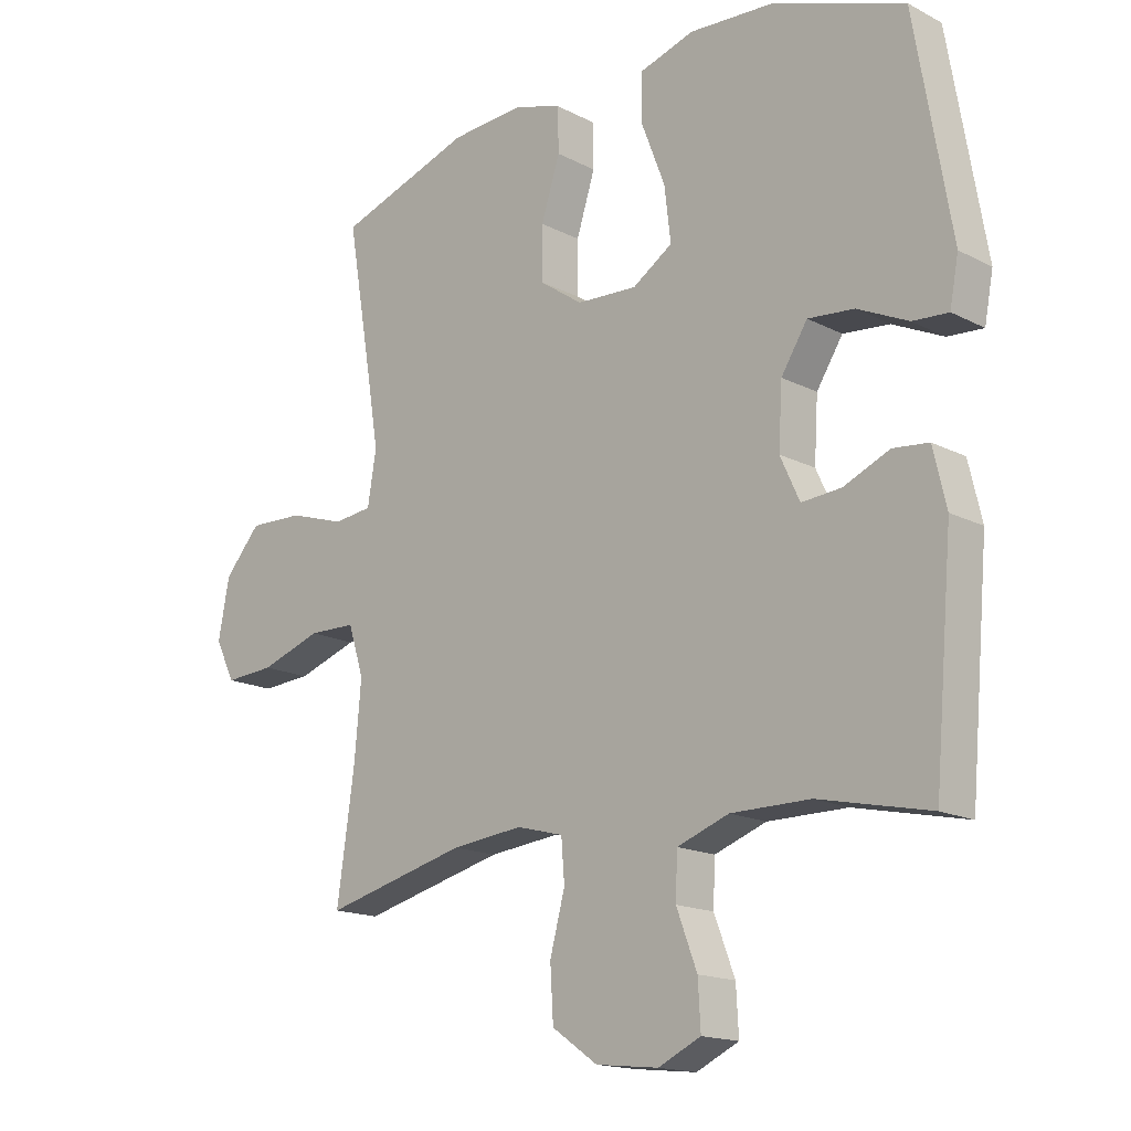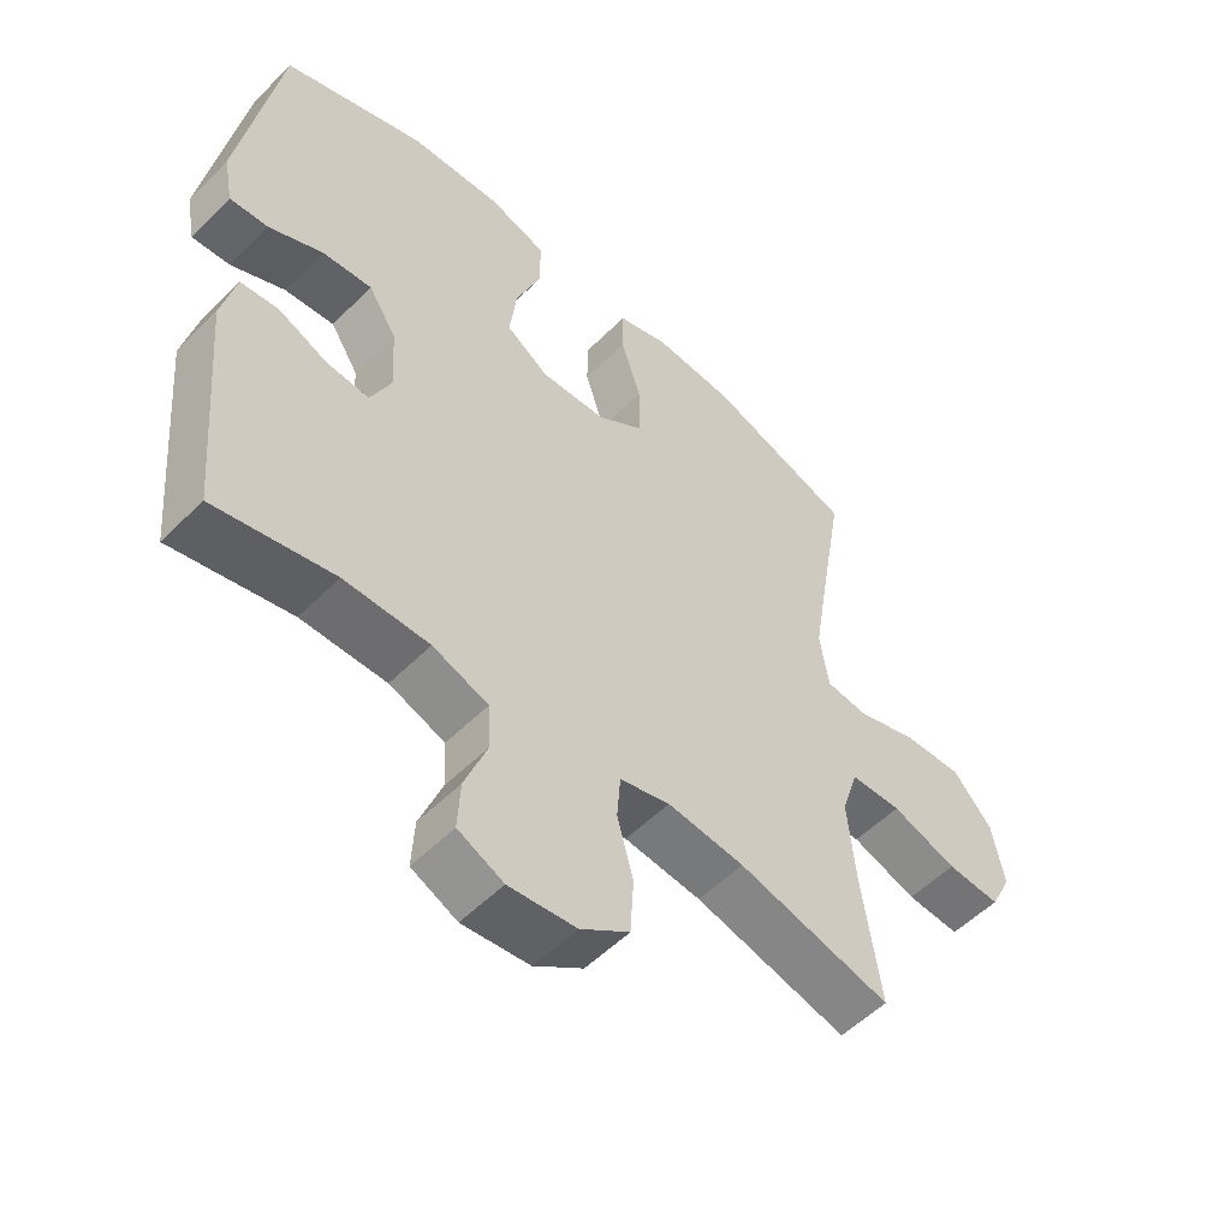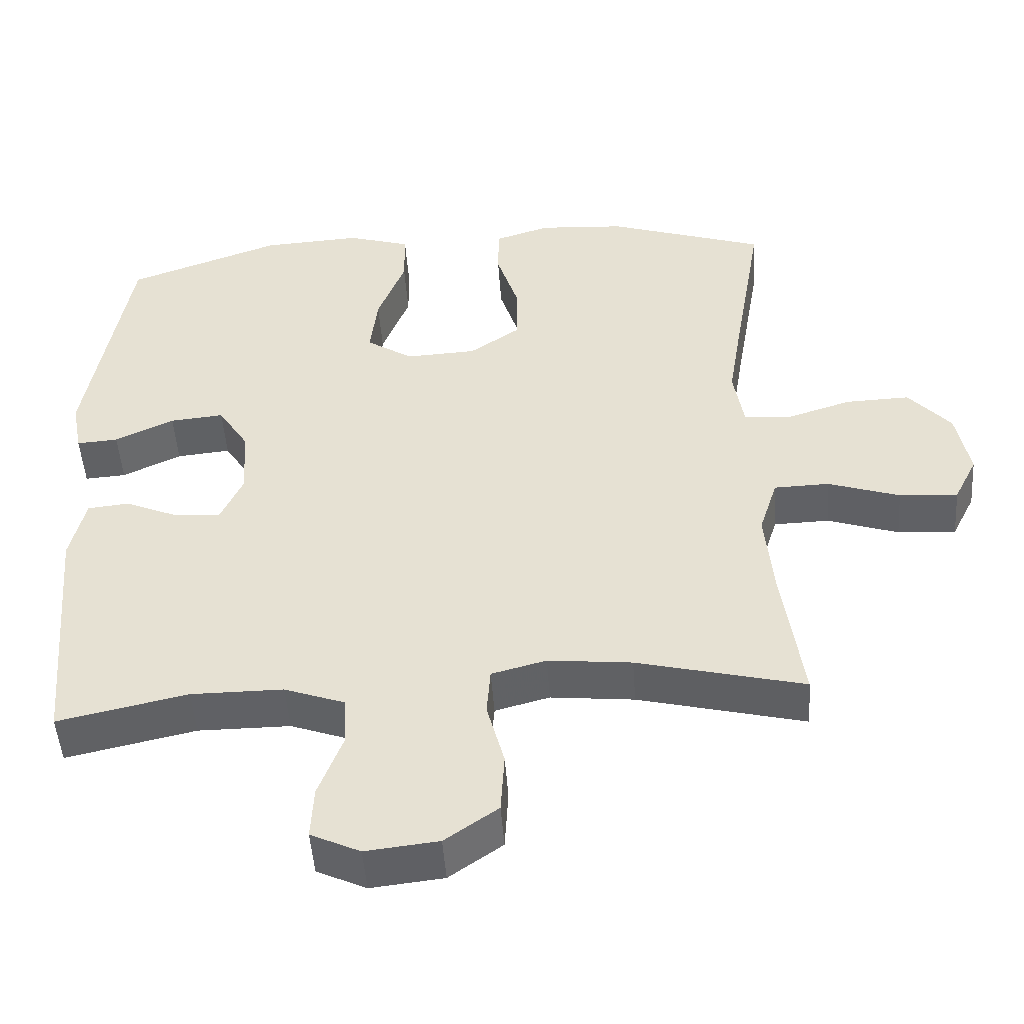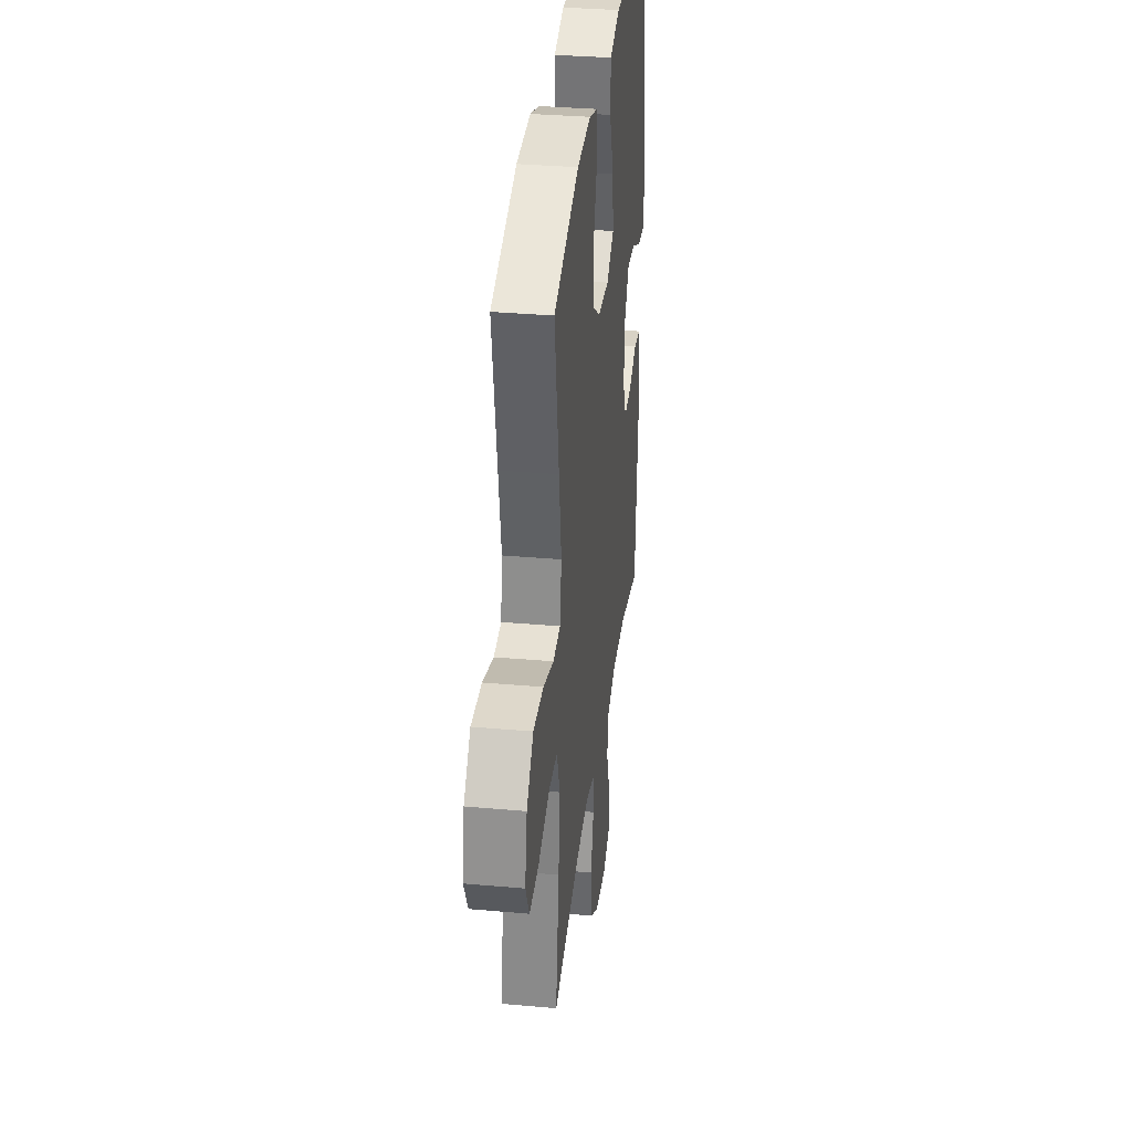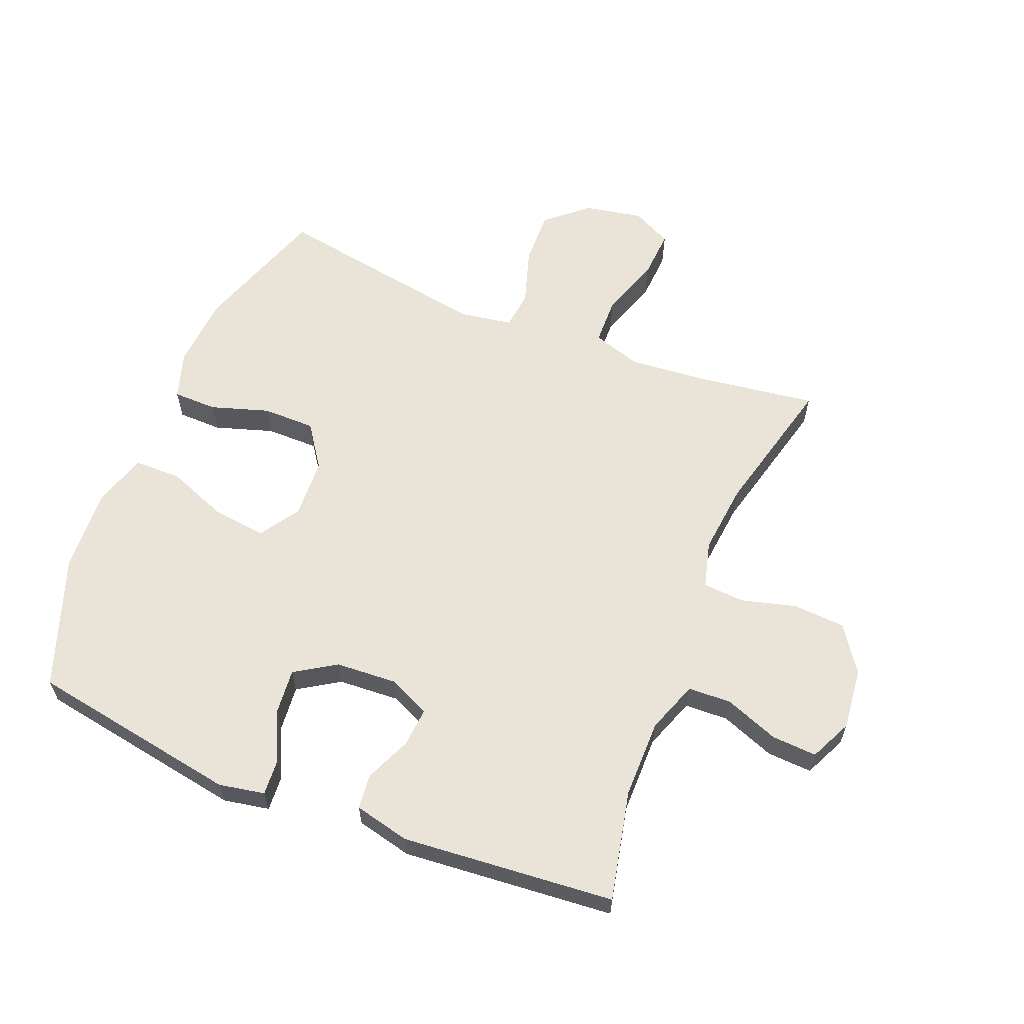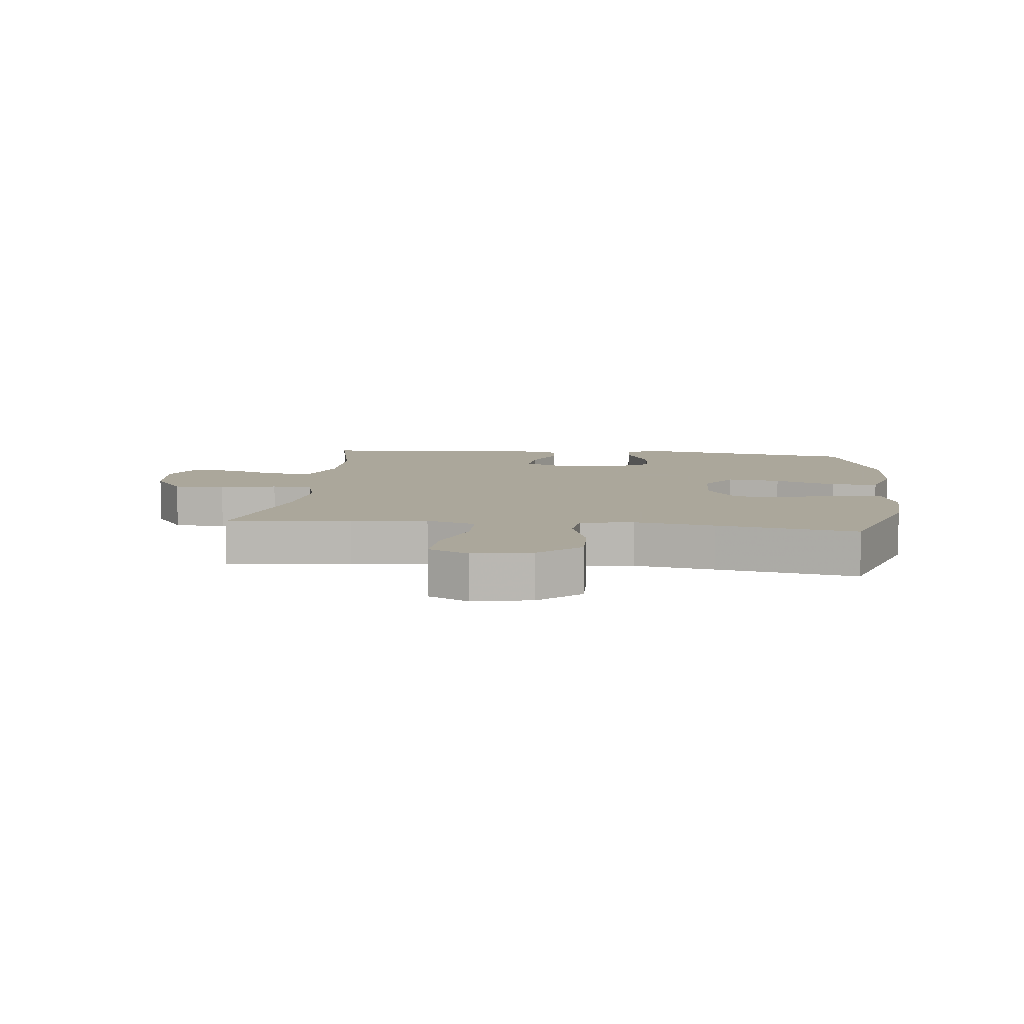
<metadata>
{"format":"obj","ext":"obj","renderer":"f3d","projection":"perspective","resolution":1024,"background":"white","views":[{"elev":-16.3,"azim":43.4,"up":"+Z"},{"elev":-54.1,"azim":136.4,"up":"+Z"},{"elev":-49.0,"azim":-176.0,"up":"+Z"},{"elev":33.5,"azim":-83.1,"up":"+Z"},{"elev":61.0,"azim":112.0,"up":"+Y"},{"elev":8.2,"azim":-83.7,"up":"+Y"}]}
</metadata>
<code>
v -0.5 0.07 -0.5
v -0.472 0.07 -0.303
v -0.461 0.07 -0.181
v -0.486 0.07 -0.102
v -0.562 0.07 -0.1
v -0.66 0.07 -0.133
v -0.74 0.07 -0.138
v -0.772 0.07 -0.074
v -0.754 0.07 0.021
v -0.696 0.07 0.087
v -0.608 0.07 0.084
v -0.517 0.07 0.055
v -0.455 0.07 0.062
v -0.441 0.07 0.147
v -0.462 0.07 0.276
v -0.5 0.07 0.5
v -0.283 0.07 0.573
v -0.164 0.07 0.581
v -0.088 0.07 0.557
v -0.087 0.07 0.486
v -0.117 0.07 0.392
v -0.117 0.07 0.307
v -0.048 0.07 0.259
v 0.049 0.07 0.254
v 0.113 0.07 0.296
v 0.103 0.07 0.382
v 0.065 0.07 0.481
v 0.066 0.07 0.557
v 0.153 0.07 0.584
v 0.289 0.07 0.576
v 0.5 0.07 0.5
v 0.558 0.07 0.159
v 0.544 0.07 0.085
v 0.487 0.07 0.089
v 0.406 0.07 0.127
v 0.332 0.07 0.134
v 0.29 0.07 0.068
v 0.284 0.07 -0.03
v 0.315 0.07 -0.098
v 0.378 0.07 -0.093
v 0.452 0.07 -0.061
v 0.509 0.07 -0.067
v 0.53 0.07 -0.157
v 0.5 0.07 -0.5
v 0.322 0.07 -0.461
v 0.195 0.07 -0.461
v 0.112 0.07 -0.491
v 0.109 0.07 -0.561
v 0.142 0.07 -0.648
v 0.146 0.07 -0.721
v 0.078 0.07 -0.753
v -0.022 0.07 -0.742
v -0.095 0.07 -0.691
v -0.1 0.07 -0.607
v -0.076 0.07 -0.517
v -0.081 0.07 -0.451
v -0.156 0.07 -0.431
v -0.271 0.07 -0.443
v -0.5 0 -0.5
v -0.472 0 -0.303
v -0.461 0 -0.181
v -0.486 0 -0.102
v -0.562 0 -0.1
v -0.66 0 -0.133
v -0.74 0 -0.138
v -0.772 0 -0.074
v -0.754 0 0.021
v -0.696 0 0.087
v -0.608 0 0.084
v -0.517 0 0.055
v -0.455 0 0.062
v -0.441 0 0.147
v -0.462 0 0.276
v -0.5 0 0.5
v -0.283 0 0.573
v -0.164 0 0.581
v -0.088 0 0.557
v -0.087 0 0.486
v -0.117 0 0.392
v -0.117 0 0.307
v -0.048 0 0.259
v 0.049 0 0.254
v 0.113 0 0.296
v 0.103 0 0.382
v 0.065 0 0.481
v 0.066 0 0.557
v 0.153 0 0.584
v 0.289 0 0.576
v 0.5 0 0.5
v 0.558 0 0.159
v 0.544 0 0.085
v 0.487 0 0.089
v 0.406 0 0.127
v 0.332 0 0.134
v 0.29 0 0.068
v 0.284 0 -0.03
v 0.315 0 -0.098
v 0.378 0 -0.093
v 0.452 0 -0.061
v 0.509 0 -0.067
v 0.53 0 -0.157
v 0.5 0 -0.5
v 0.322 0 -0.461
v 0.195 0 -0.461
v 0.112 0 -0.491
v 0.109 0 -0.561
v 0.142 0 -0.648
v 0.146 0 -0.721
v 0.078 0 -0.753
v -0.022 0 -0.742
v -0.095 0 -0.691
v -0.1 0 -0.607
v -0.076 0 -0.517
v -0.081 0 -0.451
v -0.156 0 -0.431
v -0.271 0 -0.443
f 52 53 54 55
f 52 55 56
f 51 52 56
f 48 49 50 51
f 47 48 51 56
f 46 47 56 57
f 42 43 44 45
f 40 41 42 45
f 39 40 45 46
f 38 39 46 57
f 32 33 34 35
f 32 35 36
f 31 32 36
f 30 31 36 37
f 26 27 28 29
f 25 26 29 30
f 18 19 20 21
f 18 21 22
f 15 16 17 18
f 14 15 18 22
f 13 14 22 23
f 9 10 11 12
f 9 12 13
f 8 9 13
f 5 6 7 8
f 4 5 8 13
f 3 4 13 23
f 58 1 2
f 25 30 37 38
f 24 25 38 57
f 23 24 57 58
f 2 3 23 58
f 113 112 111 110
f 114 113 110
f 114 110 109
f 109 108 107 106
f 114 109 106 105
f 115 114 105 104
f 103 102 101 100
f 103 100 99 98
f 104 103 98 97
f 115 104 97 96
f 93 92 91 90
f 94 93 90
f 94 90 89
f 95 94 89 88
f 87 86 85 84
f 88 87 84 83
f 79 78 77 76
f 80 79 76
f 76 75 74 73
f 80 76 73 72
f 81 80 72 71
f 70 69 68 67
f 71 70 67
f 71 67 66
f 66 65 64 63
f 71 66 63 62
f 81 71 62 61
f 60 59 116
f 96 95 88 83
f 115 96 83 82
f 116 115 82 81
f 116 81 61 60
f 1 59 60 2
f 2 60 61 3
f 3 61 62 4
f 4 62 63 5
f 5 63 64 6
f 6 64 65 7
f 7 65 66 8
f 8 66 67 9
f 9 67 68 10
f 10 68 69 11
f 11 69 70 12
f 12 70 71 13
f 13 71 72 14
f 14 72 73 15
f 15 73 74 16
f 16 74 75 17
f 17 75 76 18
f 18 76 77 19
f 19 77 78 20
f 20 78 79 21
f 21 79 80 22
f 22 80 81 23
f 23 81 82 24
f 24 82 83 25
f 25 83 84 26
f 26 84 85 27
f 27 85 86 28
f 28 86 87 29
f 29 87 88 30
f 30 88 89 31
f 31 89 90 32
f 32 90 91 33
f 33 91 92 34
f 34 92 93 35
f 35 93 94 36
f 36 94 95 37
f 37 95 96 38
f 38 96 97 39
f 39 97 98 40
f 40 98 99 41
f 41 99 100 42
f 42 100 101 43
f 43 101 102 44
f 44 102 103 45
f 45 103 104 46
f 46 104 105 47
f 47 105 106 48
f 48 106 107 49
f 49 107 108 50
f 50 108 109 51
f 51 109 110 52
f 52 110 111 53
f 53 111 112 54
f 54 112 113 55
f 55 113 114 56
f 56 114 115 57
f 57 115 116 58
f 58 116 59 1

</code>
